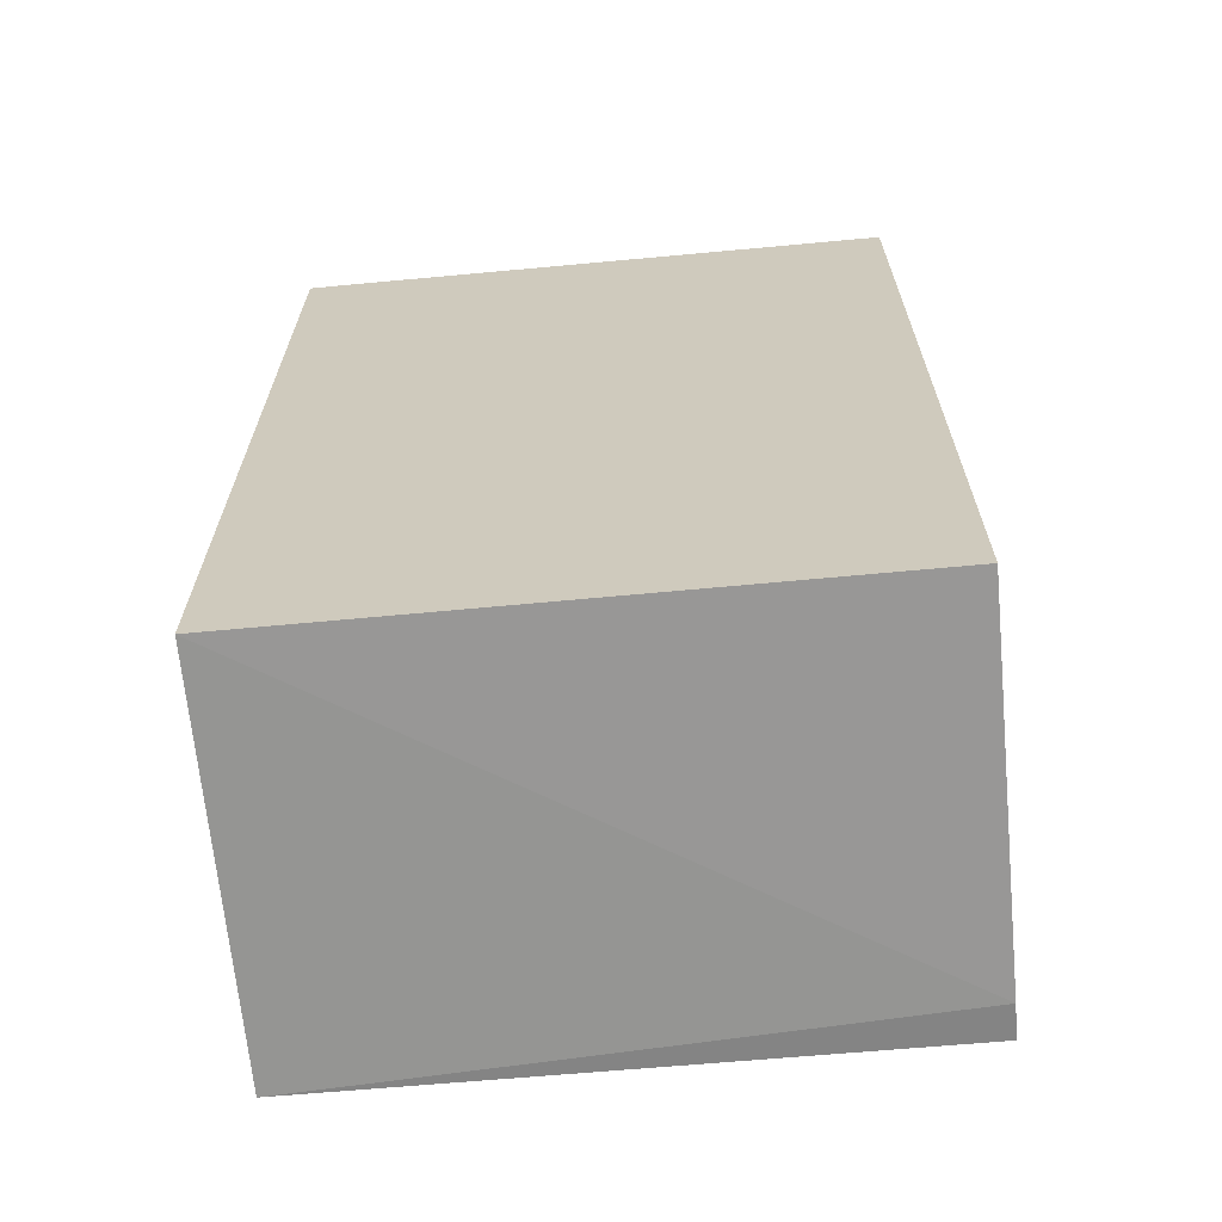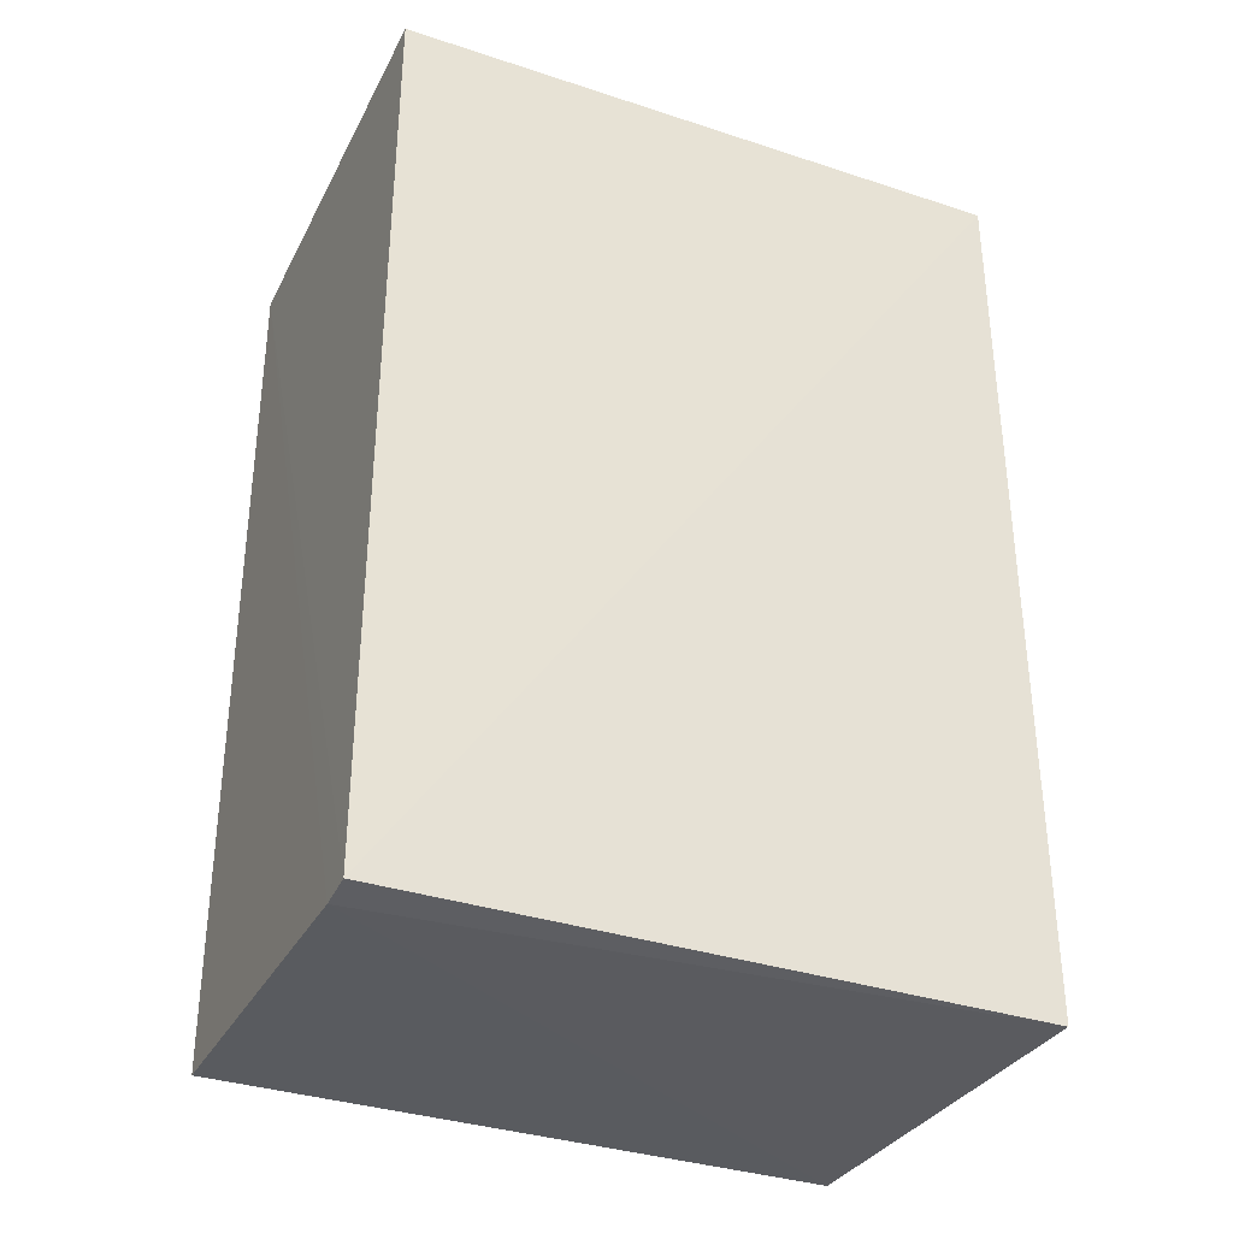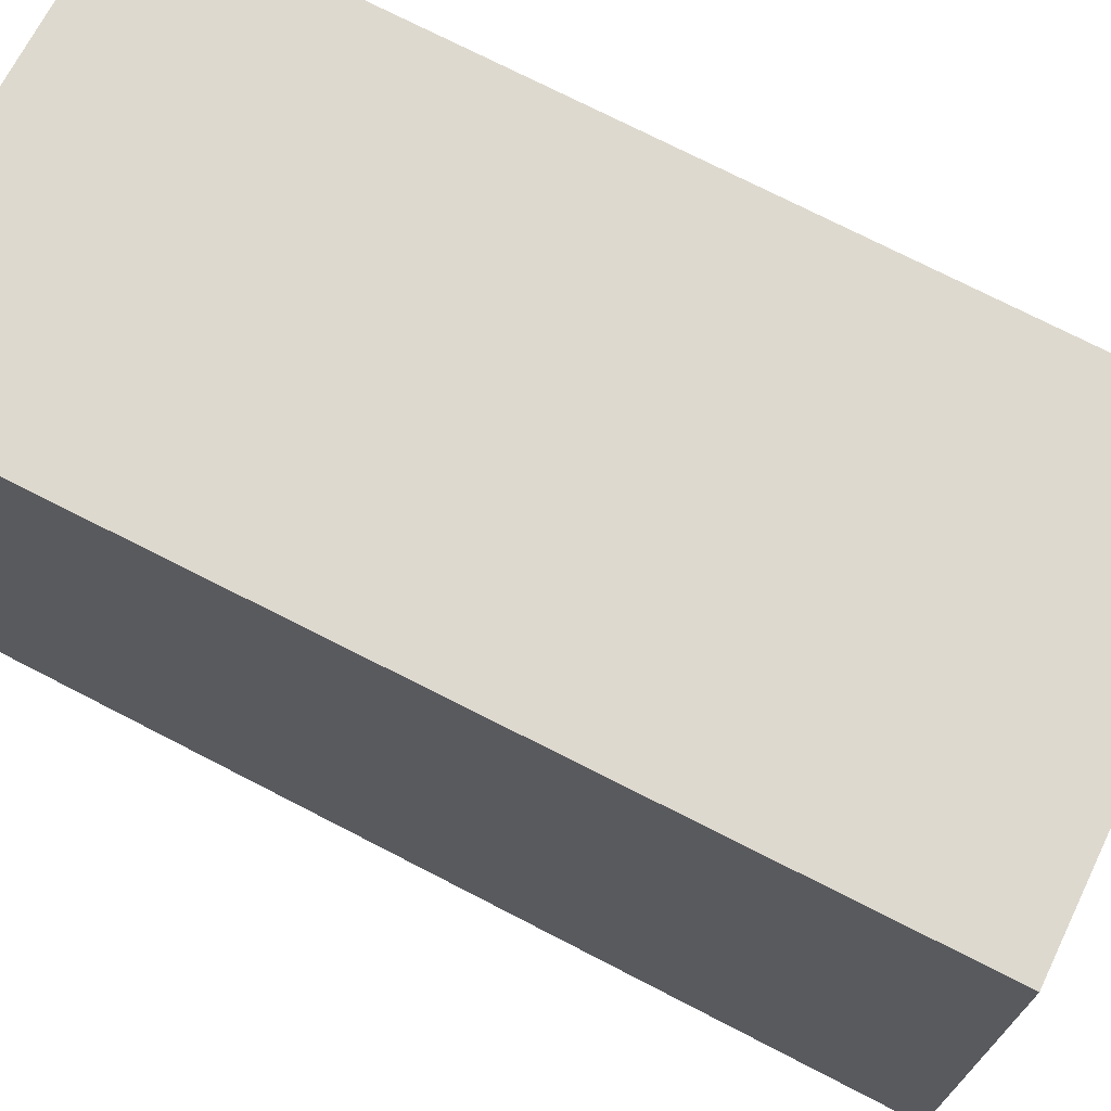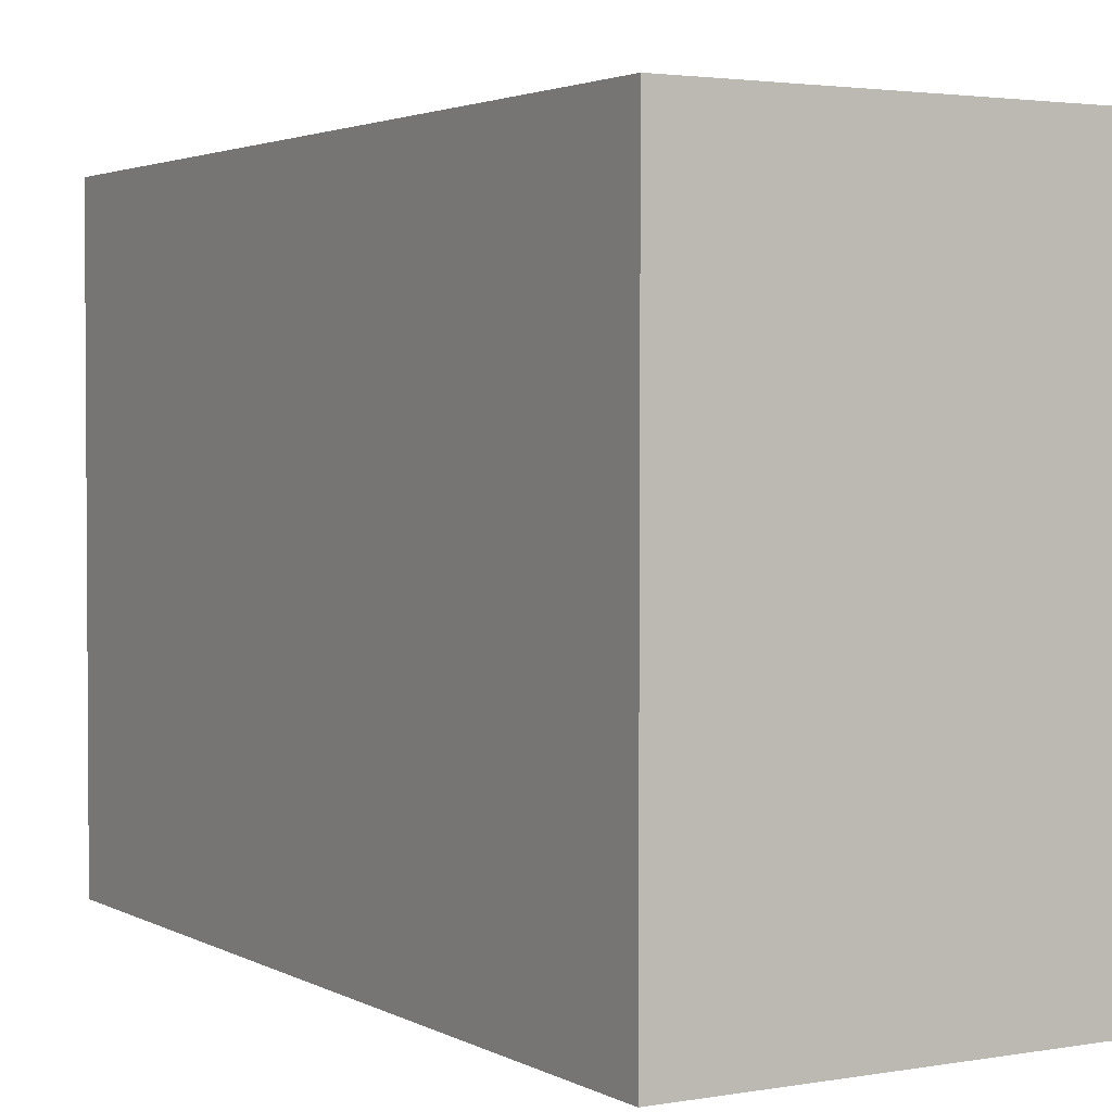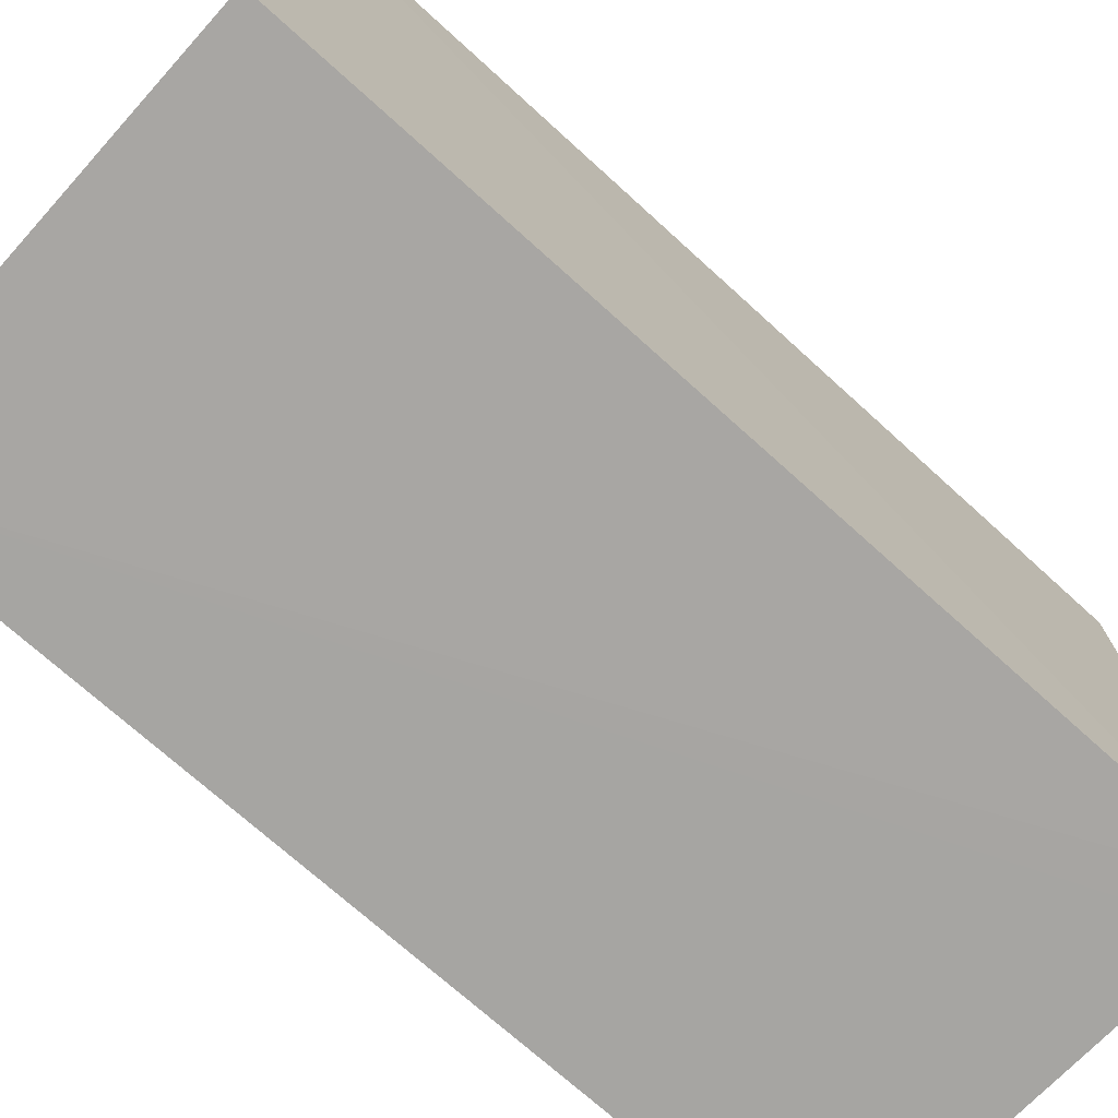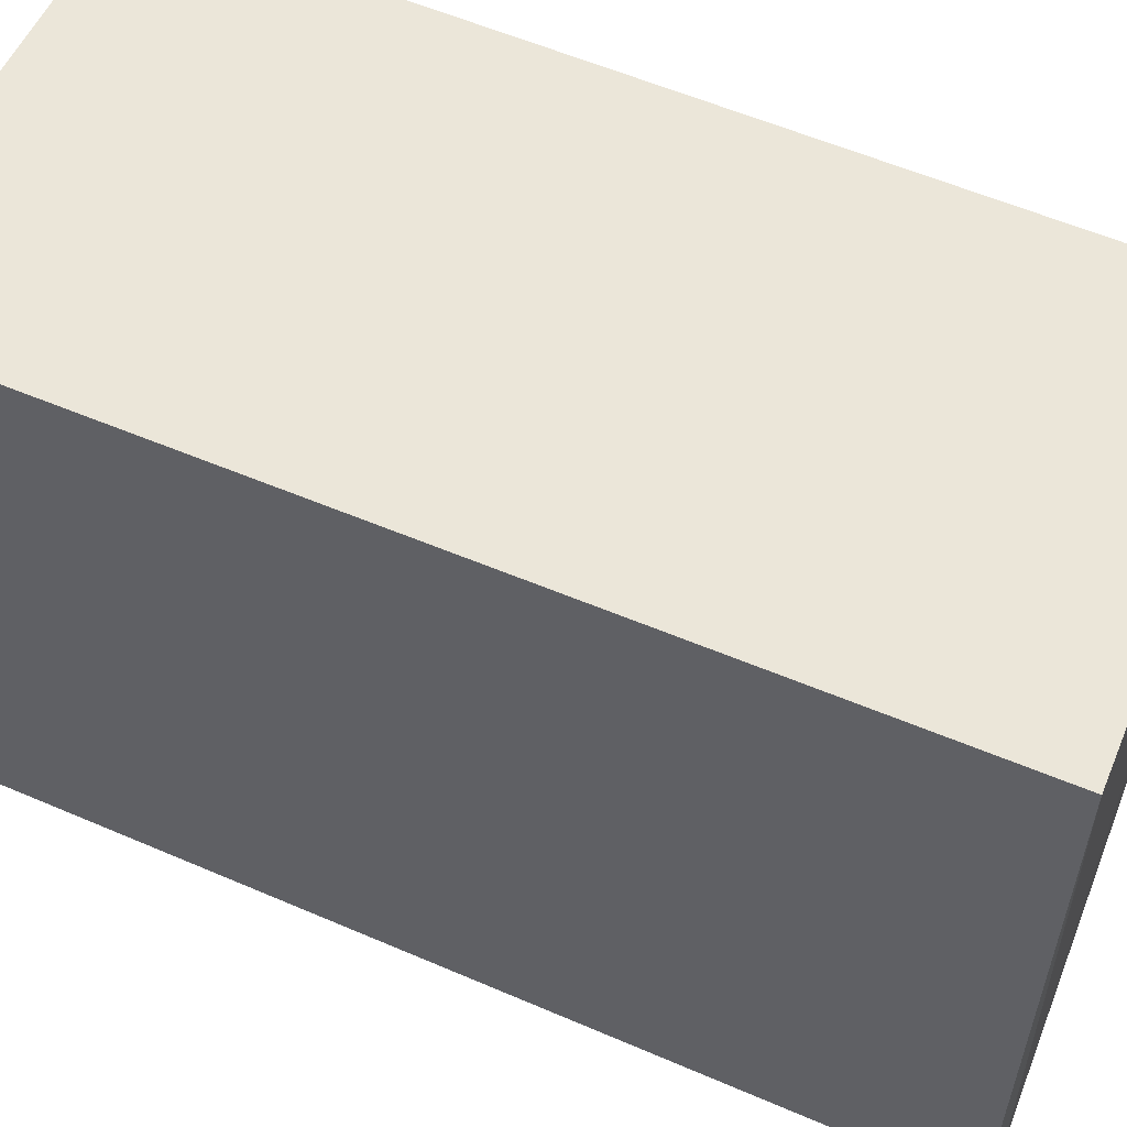
<metadata>
{"format":"obj","ext":"obj","renderer":"f3d","projection":"perspective","resolution":1024,"background":"white","views":[{"elev":-65.8,"azim":-84.8,"up":"+Z"},{"elev":-34.5,"azim":65.9,"up":"+Z"},{"elev":71.6,"azim":117.4,"up":"+Y"},{"elev":2.6,"azim":-30.9,"up":"+Y"},{"elev":-74.3,"azim":48.1,"up":"+Y"},{"elev":56.3,"azim":114.3,"up":"+Y"}]}
</metadata>
<code>
v 0.007684 0.02391 0.0329
v 0.007532 0.001365 0.0329
v 0.007519 0.001357 0.0001832
v -0.007538 0.02393 0.0006054
v -0.00773 0.0239 0.0329
v 0.007508 0.02391 0.0001867
v -0.007769 0.001366 0.0329
v 0.006156 0.001365 7.486e-05
v -0.007587 0.001467 0.0006719
v -0.007738 0.02202 0.0329
f 1 2 3
f 5 1 4
f 6 1 3
f 6 4 1
f 7 2 1
f 7 3 2
f 8 6 3
f 8 4 6
f 8 3 7
f 9 8 7
f 9 4 8
f 10 9 7
f 10 5 4
f 10 4 9
f 10 7 1
f 10 1 5

</code>
